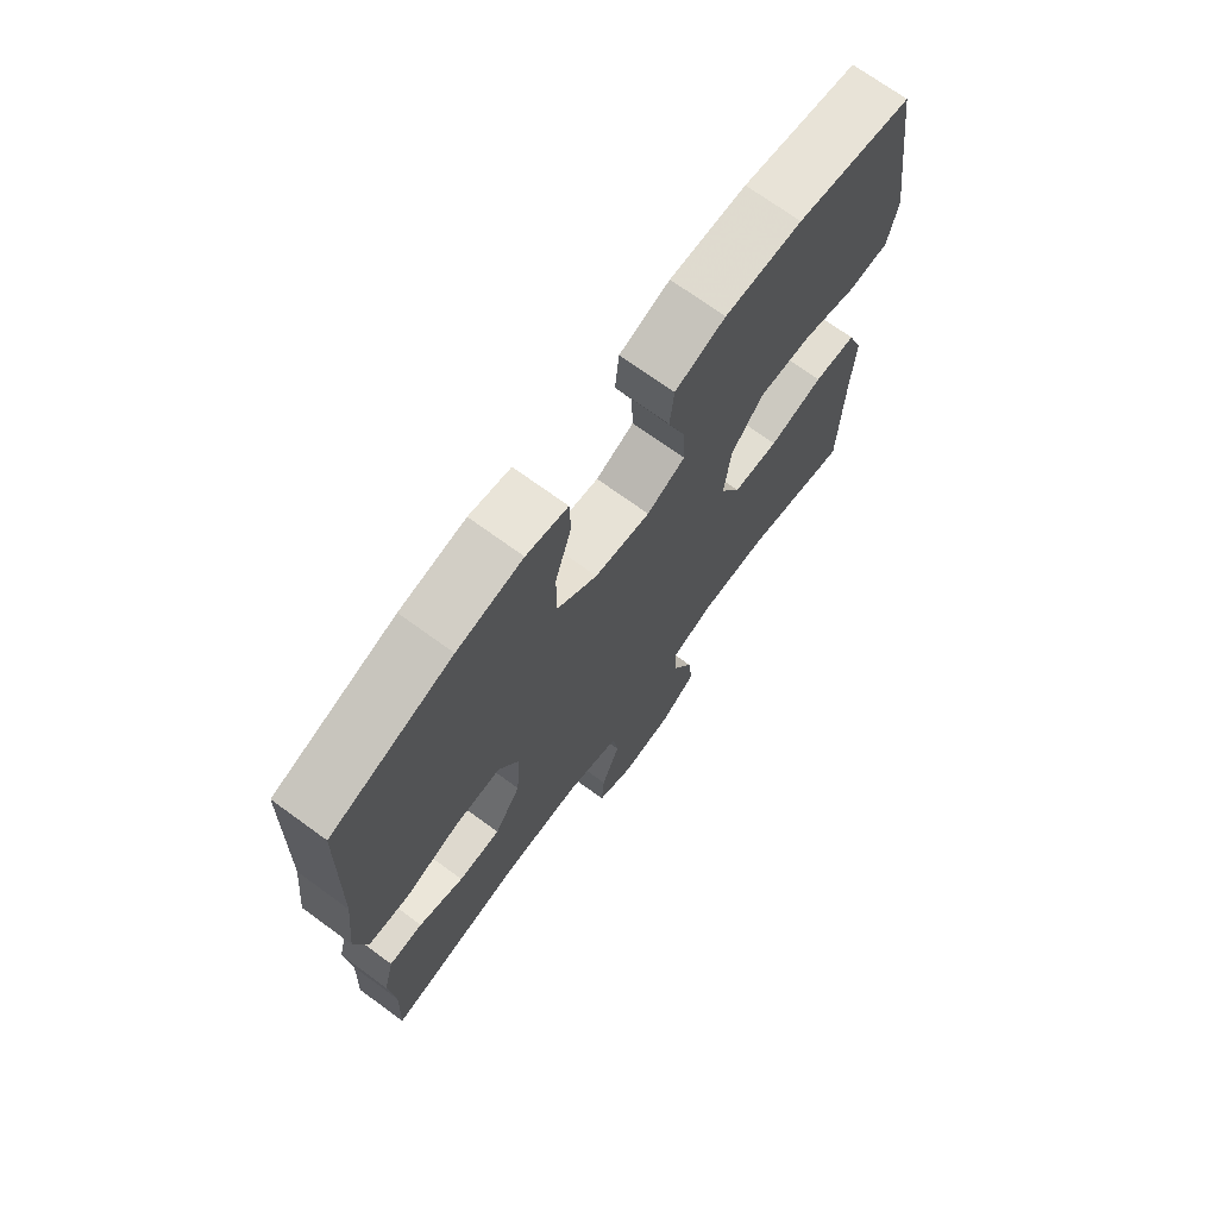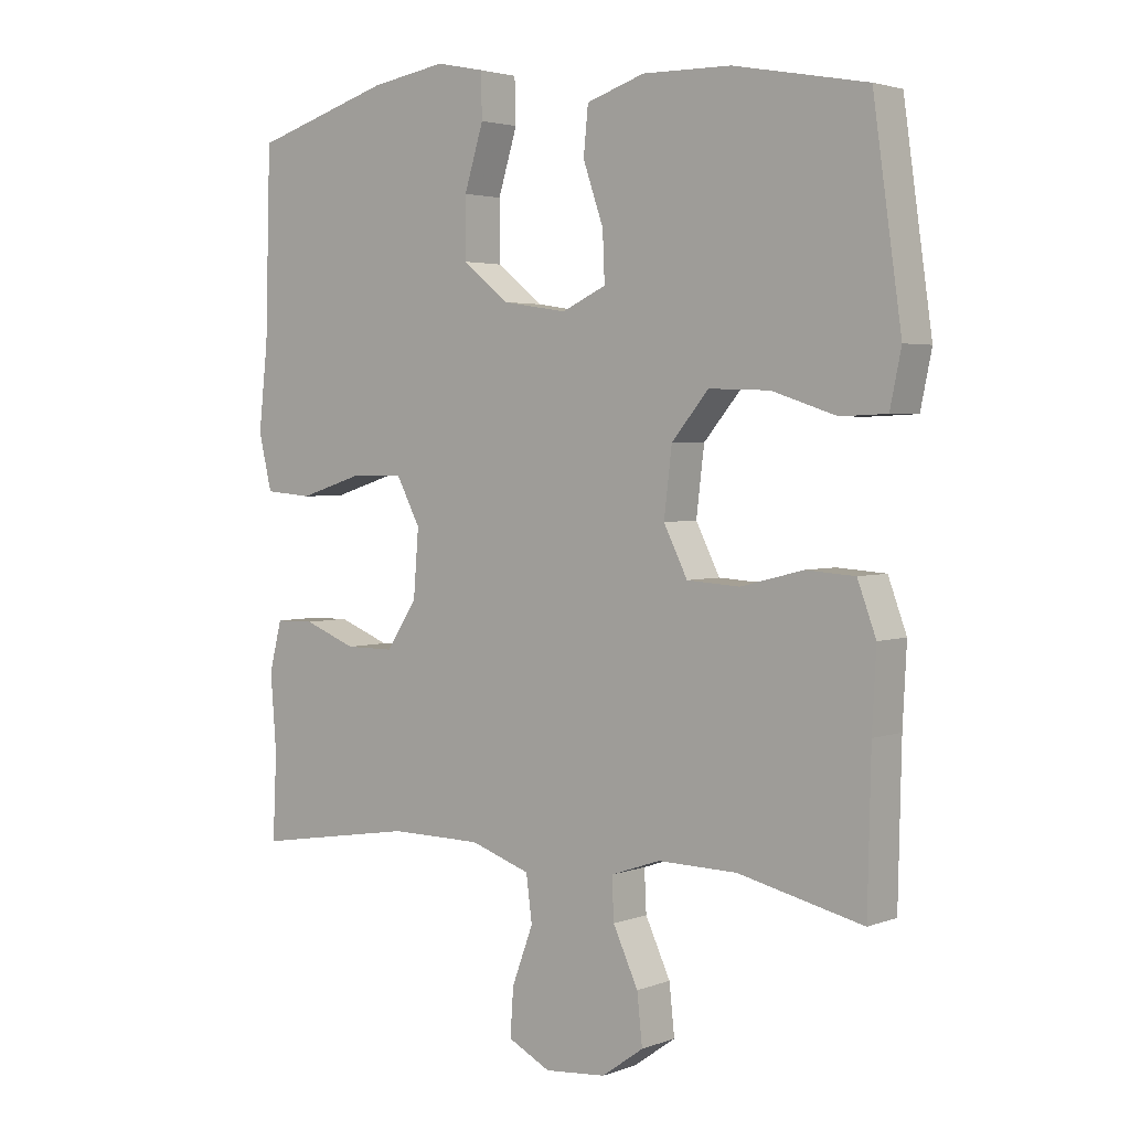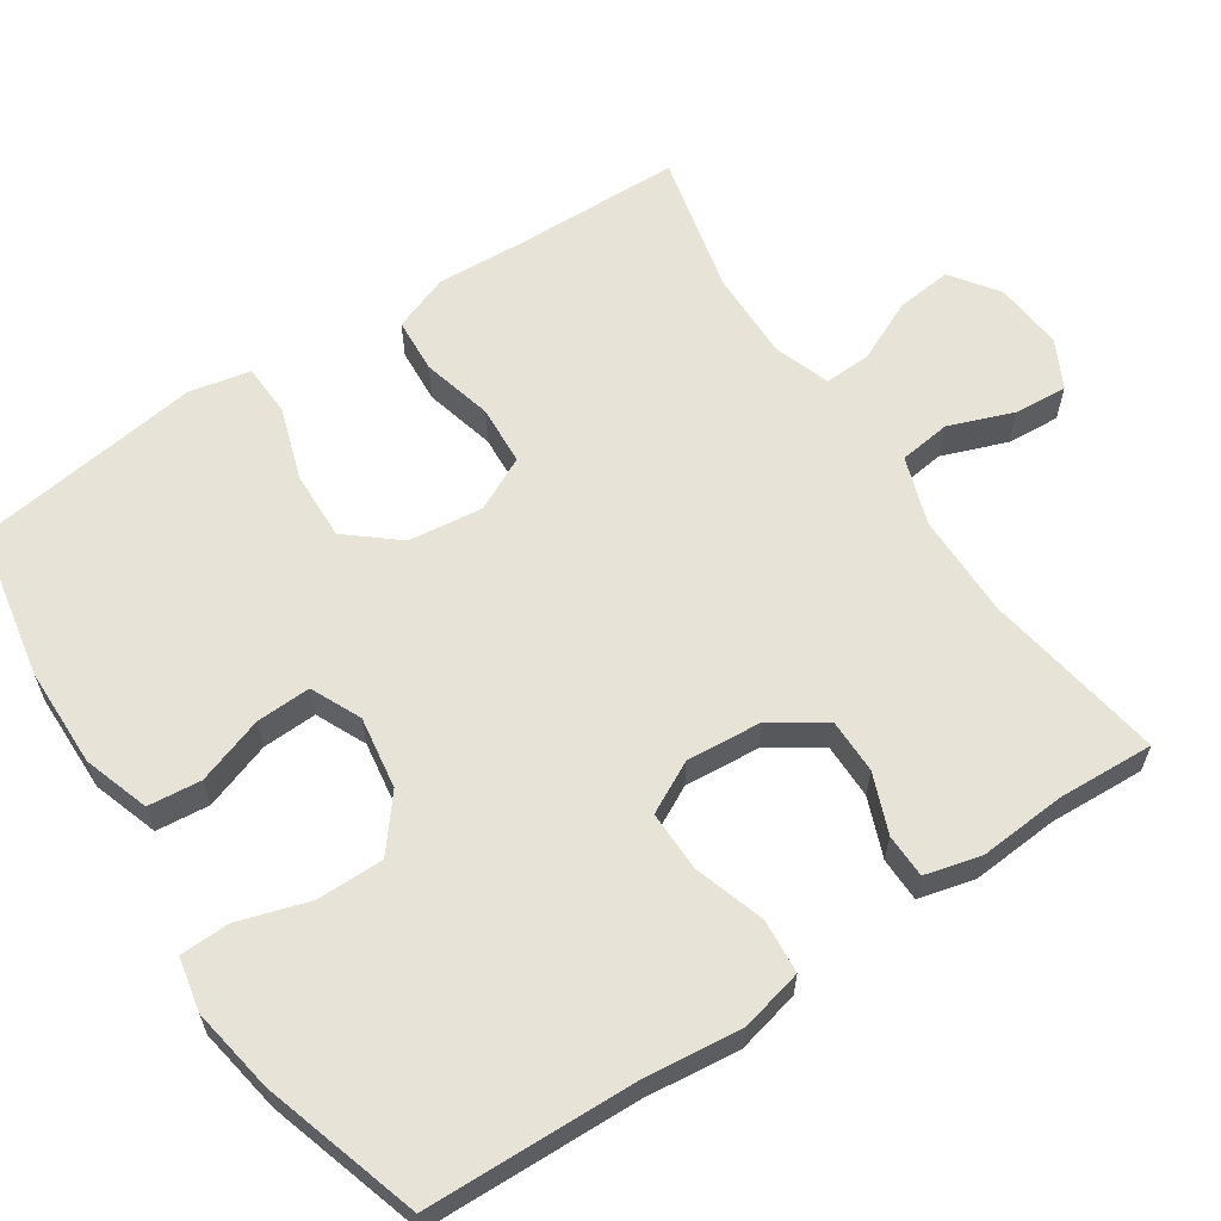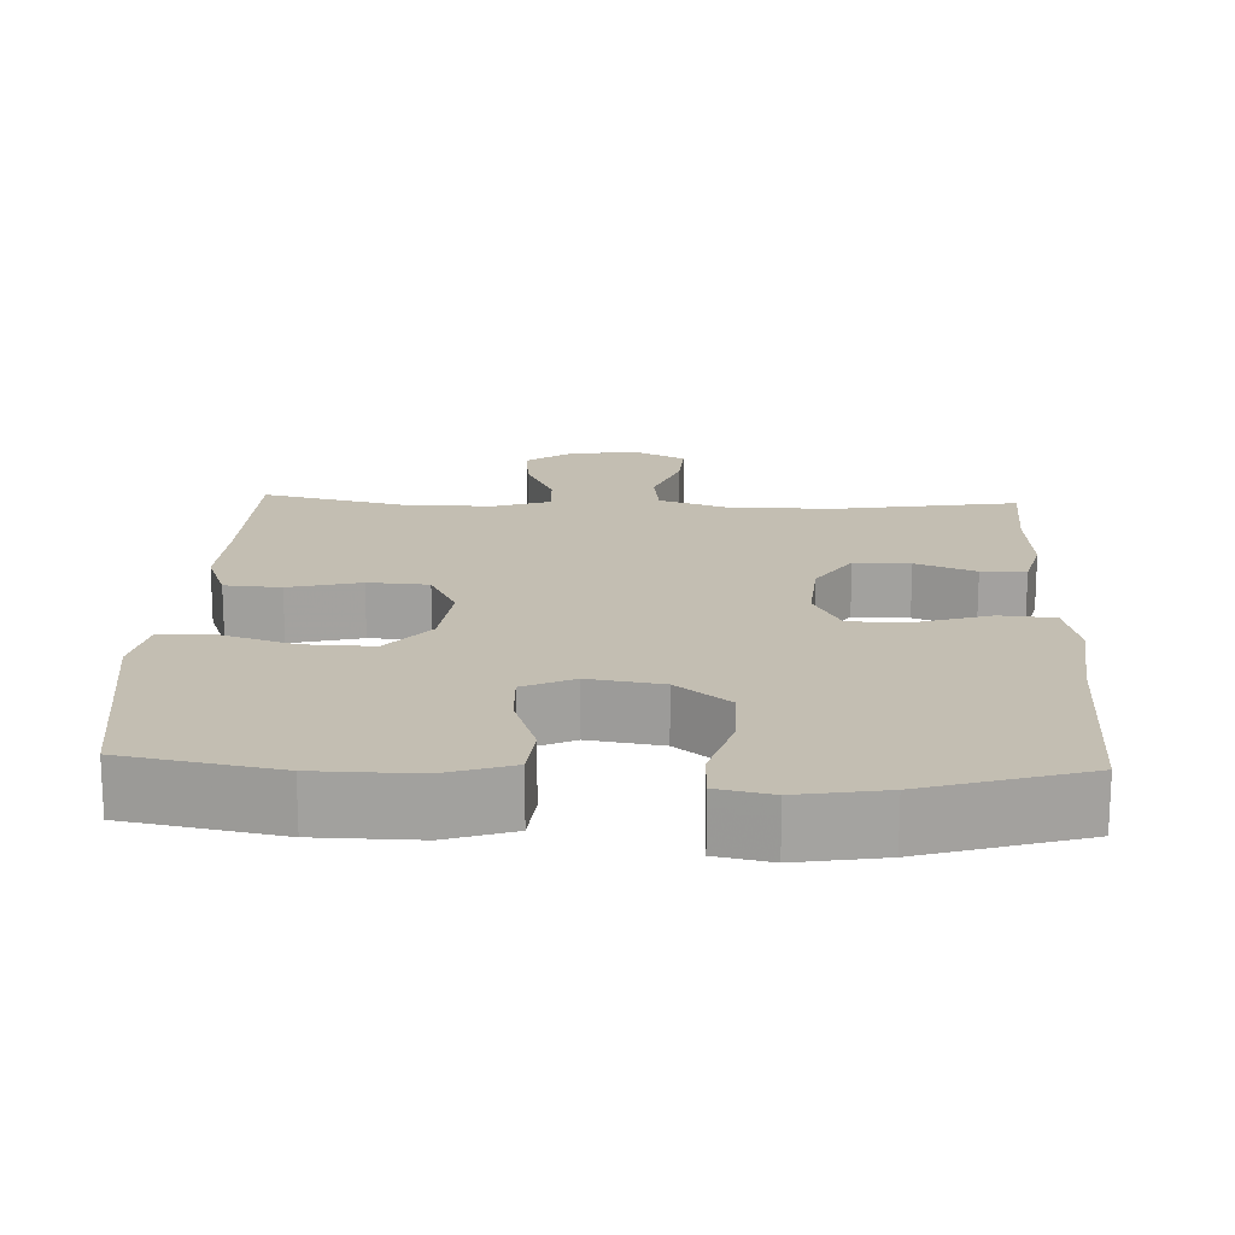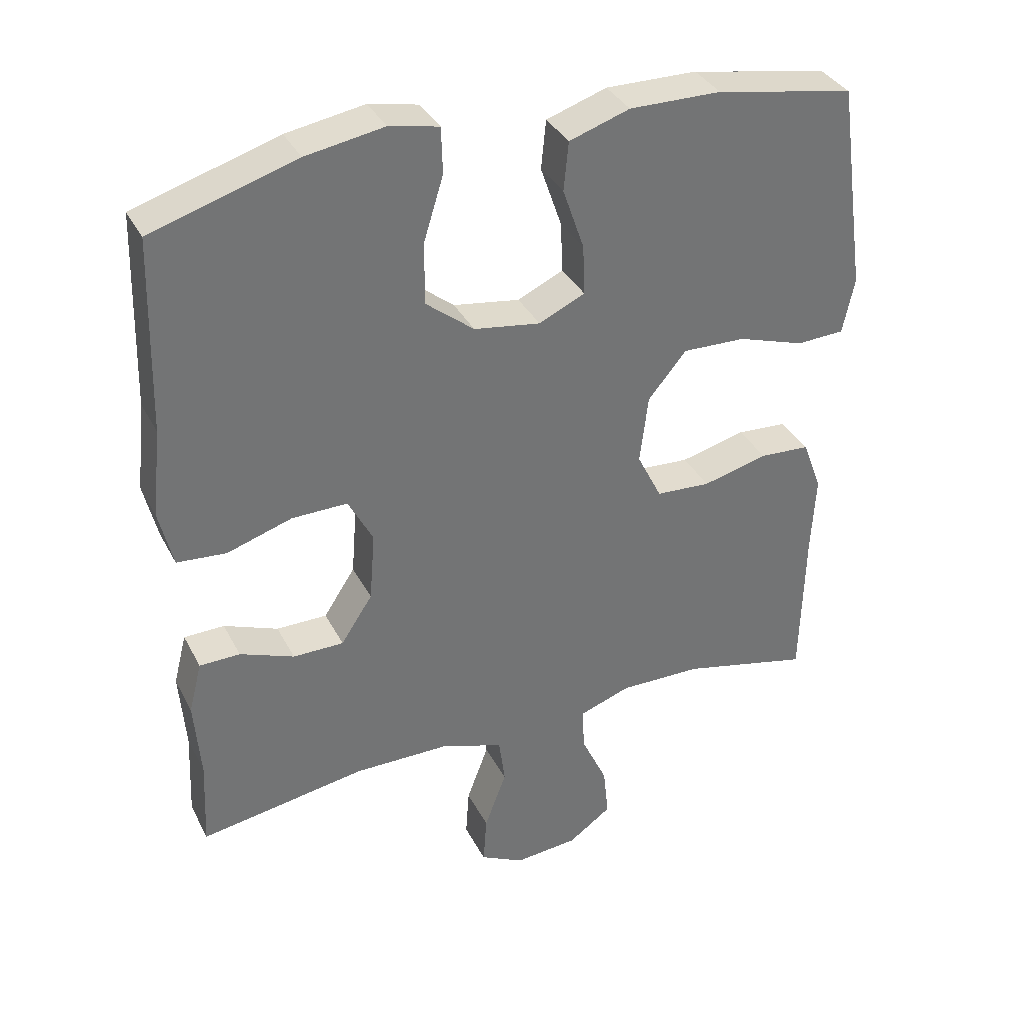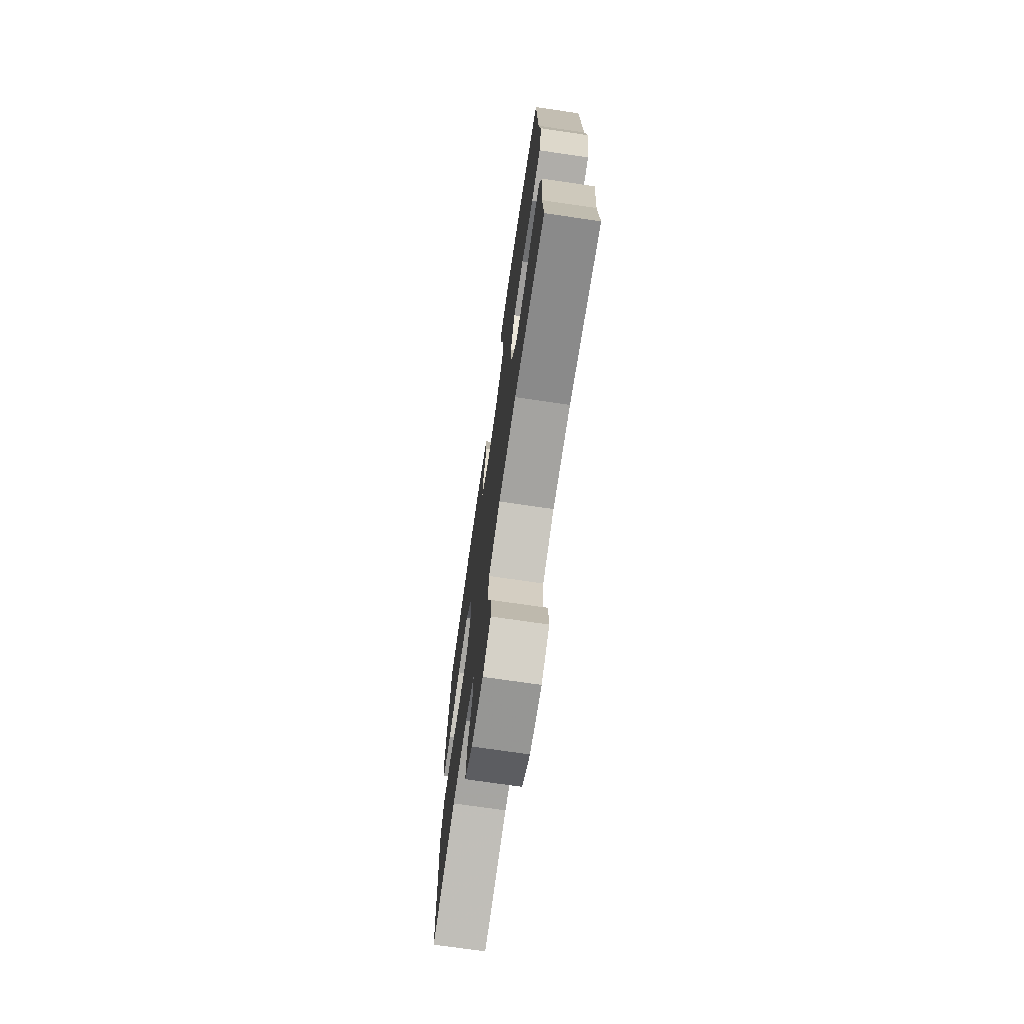
<metadata>
{"format":"obj","ext":"obj","renderer":"f3d","projection":"perspective","resolution":1024,"background":"white","views":[{"elev":71.4,"azim":126.1,"up":"+Z"},{"elev":3.1,"azim":-141.4,"up":"+Z"},{"elev":61.7,"azim":56.5,"up":"+Y"},{"elev":17.5,"azim":2.5,"up":"+Y"},{"elev":35.5,"azim":155.6,"up":"+Z"},{"elev":-72.6,"azim":81.7,"up":"+Z"}]}
</metadata>
<code>
v -0.5 0.07 0.5
v -0.298 0.07 0.538
v -0.164 0.07 0.54
v -0.076 0.07 0.511
v -0.069 0.07 0.44
v -0.1 0.07 0.35
v -0.103 0.07 0.277
v -0.036 0.07 0.246
v 0.061 0.07 0.261
v 0.131 0.07 0.317
v 0.131 0.07 0.407
v 0.102 0.07 0.501
v 0.104 0.07 0.568
v 0.176 0.07 0.583
v 0.29 0.07 0.564
v 0.5 0.07 0.5
v 0.508 0.07 0.218
v 0.522 0.07 0.089
v 0.502 0.07 0.005
v 0.43 0.07 -0.001
v 0.335 0.07 0.029
v 0.254 0.07 0.03
v 0.218 0.07 -0.039
v 0.226 0.07 -0.14
v 0.272 0.07 -0.21
v 0.346 0.07 -0.21
v 0.425 0.07 -0.179
v 0.484 0.07 -0.18
v 0.503 0.07 -0.255
v 0.494 0.07 -0.371
v 0.5 0.07 -0.5
v 0.257 0.07 -0.461
v 0.118 0.07 -0.462
v 0.027 0.07 -0.493
v 0.018 0.07 -0.562
v 0.05 0.07 -0.648
v 0.055 0.07 -0.72
v -0.009 0.07 -0.753
v -0.102 0.07 -0.745
v -0.165 0.07 -0.7
v -0.157 0.07 -0.625
v -0.119 0.07 -0.543
v -0.116 0.07 -0.48
v -0.191 0.07 -0.454
v -0.311 0.07 -0.456
v -0.5 0.07 -0.5
v -0.505 0.07 -0.273
v -0.511 0.07 -0.157
v -0.483 0.07 -0.081
v -0.409 0.07 -0.076
v -0.314 0.07 -0.1
v -0.234 0.07 -0.095
v -0.198 0.07 -0.023
v -0.21 0.07 0.077
v -0.266 0.07 0.144
v -0.358 0.07 0.141
v -0.456 0.07 0.109
v -0.526 0.07 0.112
v -0.543 0.07 0.194
v -0.525 0.07 0.321
v -0.5 0 0.5
v -0.298 0 0.538
v -0.164 0 0.54
v -0.076 0 0.511
v -0.069 0 0.44
v -0.1 0 0.35
v -0.103 0 0.277
v -0.036 0 0.246
v 0.061 0 0.261
v 0.131 0 0.317
v 0.131 0 0.407
v 0.102 0 0.501
v 0.104 0 0.568
v 0.176 0 0.583
v 0.29 0 0.564
v 0.5 0 0.5
v 0.508 0 0.218
v 0.522 0 0.089
v 0.502 0 0.005
v 0.43 0 -0.001
v 0.335 0 0.029
v 0.254 0 0.03
v 0.218 0 -0.039
v 0.226 0 -0.14
v 0.272 0 -0.21
v 0.346 0 -0.21
v 0.425 0 -0.179
v 0.484 0 -0.18
v 0.503 0 -0.255
v 0.494 0 -0.371
v 0.5 0 -0.5
v 0.257 0 -0.461
v 0.118 0 -0.462
v 0.027 0 -0.493
v 0.018 0 -0.562
v 0.05 0 -0.648
v 0.055 0 -0.72
v -0.009 0 -0.753
v -0.102 0 -0.745
v -0.165 0 -0.7
v -0.157 0 -0.625
v -0.119 0 -0.543
v -0.116 0 -0.48
v -0.191 0 -0.454
v -0.311 0 -0.456
v -0.5 0 -0.5
v -0.505 0 -0.273
v -0.511 0 -0.157
v -0.483 0 -0.081
v -0.409 0 -0.076
v -0.314 0 -0.1
v -0.234 0 -0.095
v -0.198 0 -0.023
v -0.21 0 0.077
v -0.266 0 0.144
v -0.358 0 0.141
v -0.456 0 0.109
v -0.526 0 0.112
v -0.543 0 0.194
v -0.525 0 0.321
f 57 58 59 60
f 56 57 60 1
f 55 56 1 2
f 54 55 2 3
f 53 54 3 4
f 48 49 50 51
f 47 48 51 52
f 45 46 47 52
f 44 45 52 53
f 39 40 41 42
f 39 42 43
f 38 39 43
f 35 36 37 38
f 34 35 38 43
f 33 34 43 44
f 30 31 32
f 26 27 28 29
f 25 26 29 30
f 18 19 20 21
f 17 18 21 22
f 16 17 22
f 15 16 22
f 14 15 22 23
f 11 12 13 14
f 10 11 14 23
f 4 5 6
f 53 4 6
f 53 6 7
f 44 53 7 8
f 33 44 8 9
f 25 30 32 33
f 24 25 33
f 23 24 33
f 9 10 23 33
f 120 119 118 117
f 61 120 117 116
f 62 61 116 115
f 63 62 115 114
f 64 63 114 113
f 111 110 109 108
f 112 111 108 107
f 112 107 106 105
f 113 112 105 104
f 102 101 100 99
f 103 102 99
f 103 99 98
f 98 97 96 95
f 103 98 95 94
f 104 103 94 93
f 92 91 90
f 89 88 87 86
f 90 89 86 85
f 81 80 79 78
f 82 81 78 77
f 82 77 76
f 82 76 75
f 83 82 75 74
f 74 73 72 71
f 83 74 71 70
f 66 65 64
f 66 64 113
f 67 66 113
f 68 67 113 104
f 69 68 104 93
f 93 92 90 85
f 93 85 84
f 93 84 83
f 93 83 70 69
f 1 61 62 2
f 2 62 63 3
f 3 63 64 4
f 4 64 65 5
f 5 65 66 6
f 6 66 67 7
f 7 67 68 8
f 8 68 69 9
f 9 69 70 10
f 10 70 71 11
f 11 71 72 12
f 12 72 73 13
f 13 73 74 14
f 14 74 75 15
f 15 75 76 16
f 16 76 77 17
f 17 77 78 18
f 18 78 79 19
f 19 79 80 20
f 20 80 81 21
f 21 81 82 22
f 22 82 83 23
f 23 83 84 24
f 24 84 85 25
f 25 85 86 26
f 26 86 87 27
f 27 87 88 28
f 28 88 89 29
f 29 89 90 30
f 30 90 91 31
f 31 91 92 32
f 32 92 93 33
f 33 93 94 34
f 34 94 95 35
f 35 95 96 36
f 36 96 97 37
f 37 97 98 38
f 38 98 99 39
f 39 99 100 40
f 40 100 101 41
f 41 101 102 42
f 42 102 103 43
f 43 103 104 44
f 44 104 105 45
f 45 105 106 46
f 46 106 107 47
f 47 107 108 48
f 48 108 109 49
f 49 109 110 50
f 50 110 111 51
f 51 111 112 52
f 52 112 113 53
f 53 113 114 54
f 54 114 115 55
f 55 115 116 56
f 56 116 117 57
f 57 117 118 58
f 58 118 119 59
f 59 119 120 60
f 60 120 61 1

</code>
